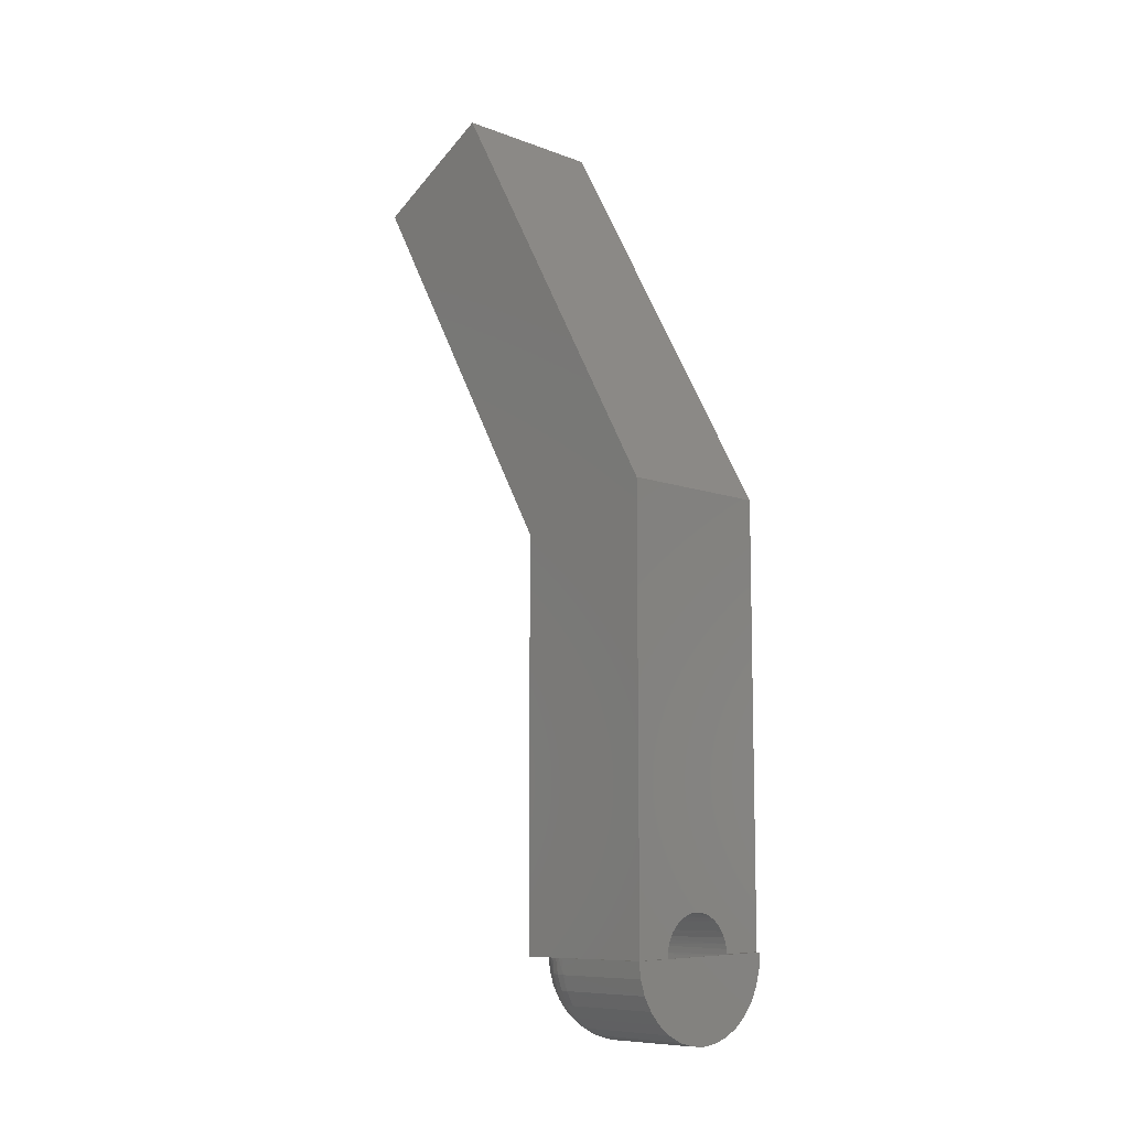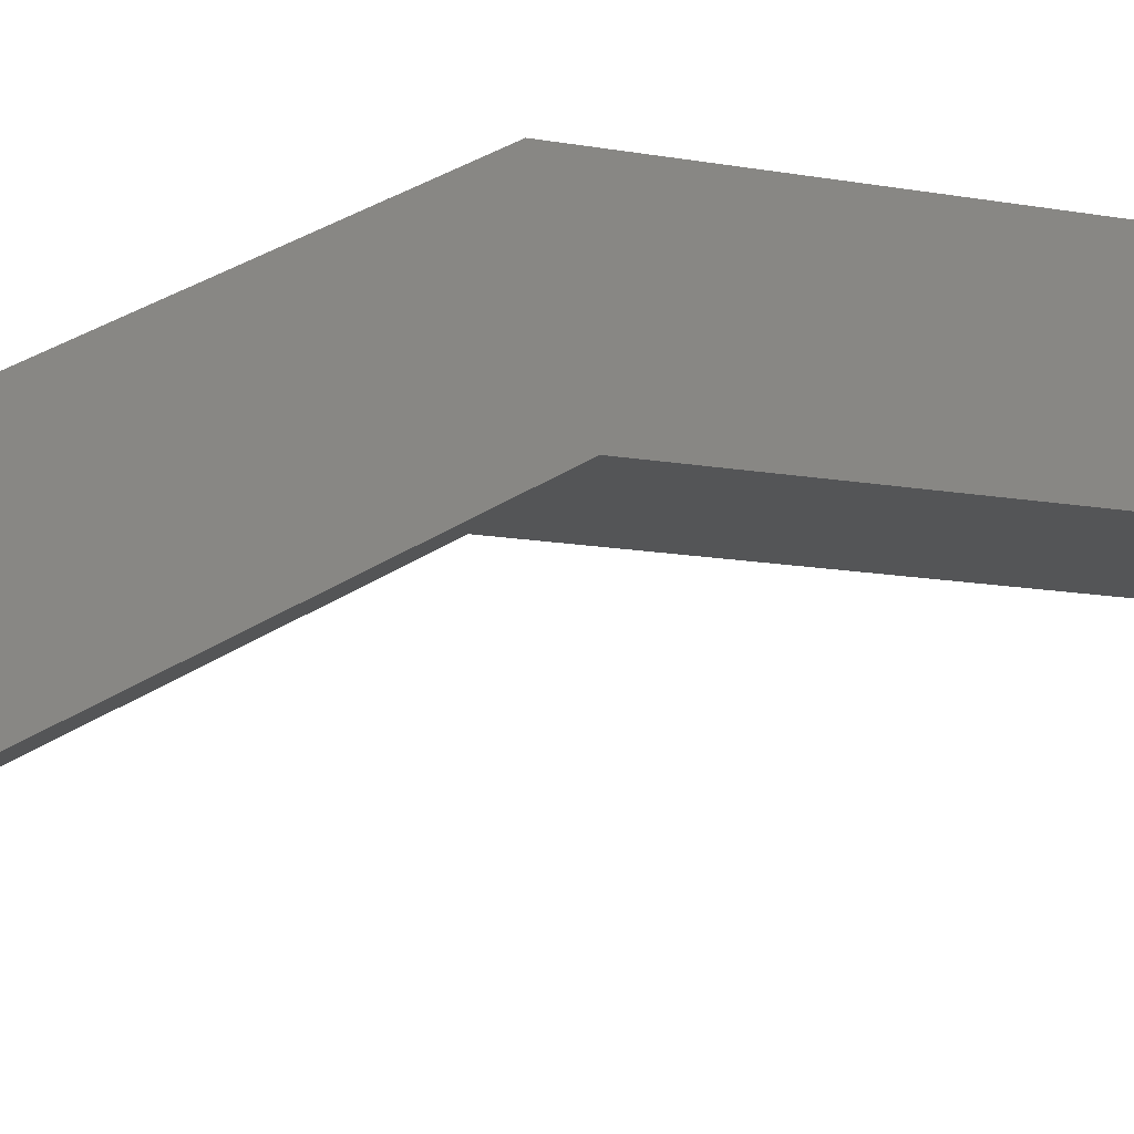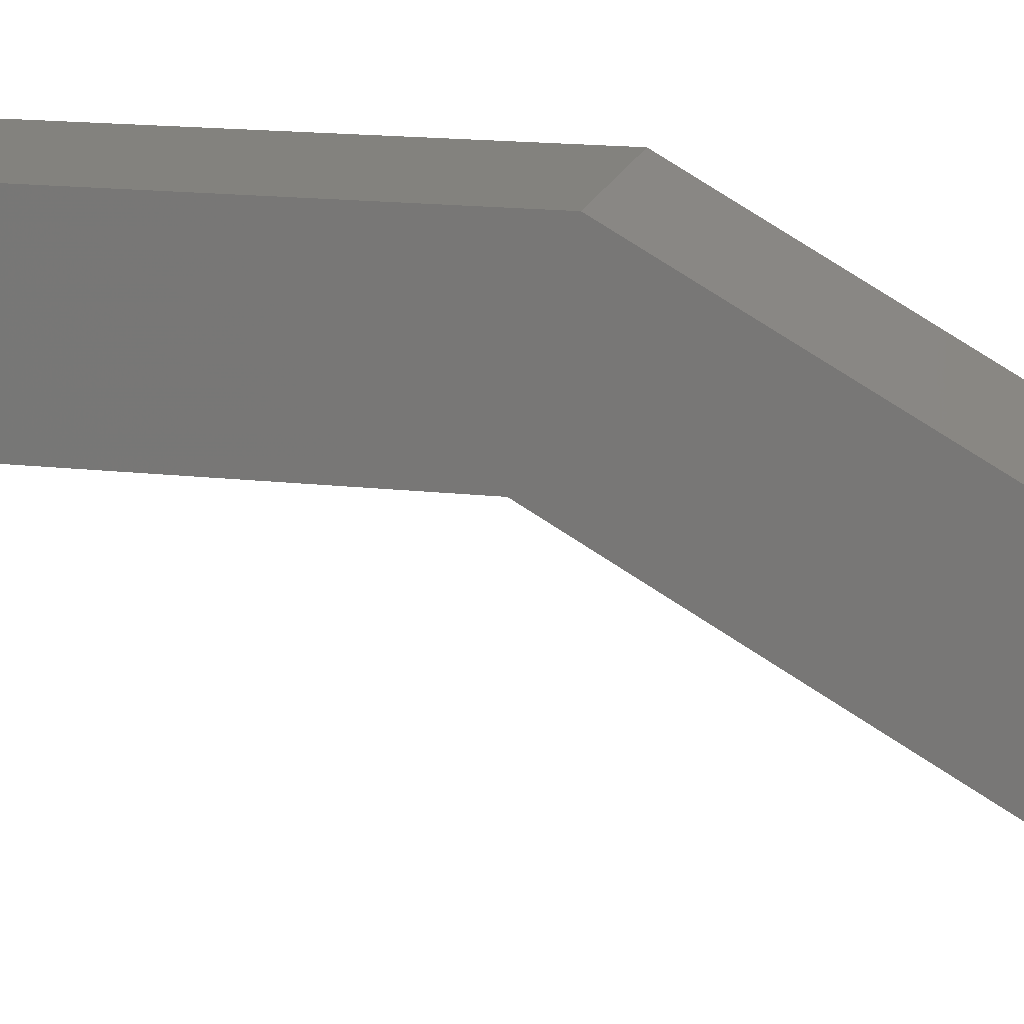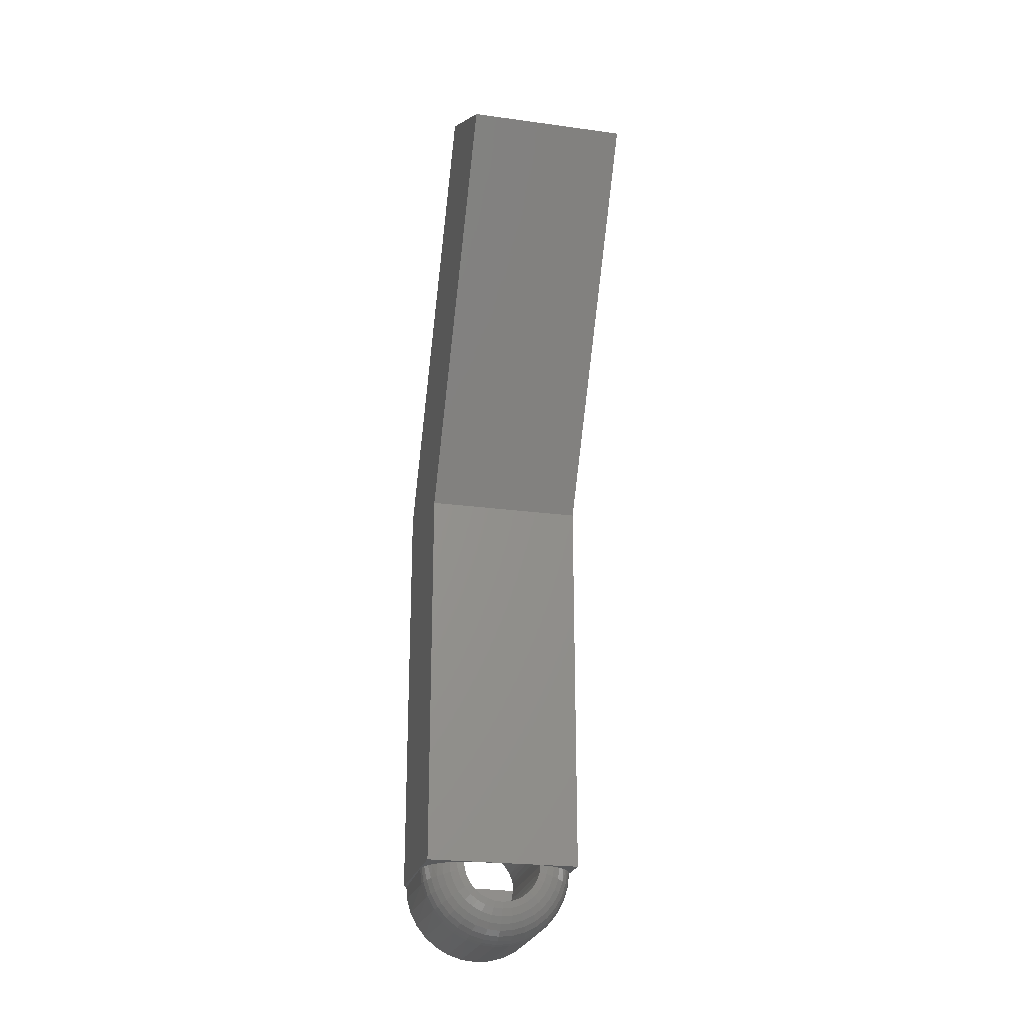
<metadata>
{"format":"stl","ext":"stl","renderer":"f3d","projection":"perspective","resolution":1024,"background":"white","views":[{"elev":-9.2,"azim":-44.4,"up":"+Y"},{"elev":-13.2,"azim":-112.5,"up":"+Z"},{"elev":16.5,"azim":103.1,"up":"+Z"},{"elev":-23.4,"azim":167.0,"up":"+Y"}]}
</metadata>
<code>
# stl→obj: 250 verts, 499 faces
v 0.1887 -0.625 0.3312
v 0.1887 -0.625 0.3334
v 0.1887 -0.6219 0.3312
v 0.1832 -0.6219 0.5577
v 0.1882 -0.6312 0.3334
v 0.1823 -0.6342 0.5577
v 0.1093 -0.6857 0.5559
v 0.1134 -0.6854 0.3316
v 0.09734 -0.6824 0.5556
v 0.1253 -0.6866 0.3319
v 0.1216 -0.6866 0.5562
v 0.1374 -0.6855 0.3322
v 0.1339 -0.6851 0.5565
v 0.149 -0.6821 0.3325
v 0.1456 -0.6812 0.5568
v 0.1597 -0.6766 0.3328
v 0.1564 -0.6751 0.5571
v 0.1693 -0.669 0.333
v 0.1658 -0.667 0.5573
v 0.1773 -0.6597 0.3332
v 0.1734 -0.6572 0.5575
v 0.1833 -0.649 0.3333
v 0.179 -0.6462 0.5576
v 0.1855 -0.6432 0.3333
v 0.1872 -0.6373 0.3334
v 0.1018 -0.682 0.3313
v 0.09108 -0.6764 0.331
v 0.08628 -0.6768 0.5553
v 0.0816 -0.6688 0.3307
v 0.07652 -0.6692 0.5551
v 0.07372 -0.6595 0.3305
v 0.06844 -0.6598 0.5549
v 0.06775 -0.6488 0.3303
v 0.06234 -0.649 0.5548
v 0.06394 -0.6372 0.3302
v 0.05846 -0.6373 0.5547
v 0.06245 -0.625 0.3301
v 0.05694 -0.625 0.5546
v 0.1831 -0.6204 0.5577
v 0.1833 -0.6204 0.5505
v 0.1826 -0.613 0.5505
v 0.1872 -0.6096 0.3312
v 0.05701 -0.6235 0.5505
v 0.05692 -0.6235 0.5546
v 0.0625 -0.625 0.3281
v 0.1809 -0.6059 0.5505
v 0.1833 -0.5979 0.3311
v 0.1773 -0.5964 0.5505
v 0.1583 -0.573 0.5505
v 0.1594 -0.5701 0.3305
v 0.1692 -0.5777 0.3307
v 0.1497 -0.5676 0.5505
v 0.1483 -0.5645 0.3302
v 0.1404 -0.5636 0.5505
v 0.1104 -0.5611 0.5505
v 0.1118 -0.5618 0.3293
v 0.1241 -0.5603 0.3296
v 0.1006 -0.5634 0.5505
v 0.1 -0.5657 0.329
v 0.09123 -0.5673 0.5505
v 0.08926 -0.5718 0.3288
v 0.08263 -0.5727 0.5505
v 0.06339 -0.5958 0.5505
v 0.06671 -0.6007 0.3282
v 0.07228 -0.5897 0.3284
v 0.0597 -0.6053 0.5505
v 0.05817 -0.6112 0.5505
v 0.06341 -0.6127 0.3281
v 0.05745 -0.6153 0.5505
v 0.1658 -0.5798 0.5505
v 0.1772 -0.5871 0.3309
v 0.1722 -0.5876 0.5505
v 0.1205 -0.5603 0.5505
v 0.1364 -0.5612 0.3299
v 0.1306 -0.5612 0.5505
v 0.06853 -0.5871 0.5505
v 0.07989 -0.5799 0.3286
v 0.075 -0.5793 0.5505
v 0.25 0.0004112 0.3281
v 0.25 -0.625 0.3281
v 2.126e-33 0.0004112 0.3281
v -5.426e-19 -0.625 0.3281
v 0.2445 -0.6189 0.5505
v 0.2445 -0.625 0.5505
v 0.25 -0.625 0.5505
v -1.234e-17 0.056 0.5505
v 0.25 0.056 0.5505
v -1.234e-17 -0.625 0.5505
v 0.2443 -0.6189 0.5608
v -0.001293 -0.625 0.3914
v -0.001726 -0.625 0.3984
v -2.7e-18 -0.625 0.3846
v -0.00556 -0.625 0.5546
v 0.2481 -0.625 0.4045
v 0.2444 -0.6487 0.3917
v 0.2476 -0.625 0.394
v 0.2452 -0.6489 0.4045
v 0.05155 -0.6382 0.3324
v 0.05928 -0.625 0.3305
v 0.1981 -0.6382 0.336
v 0.1937 -0.6519 0.3359
v 0.1866 -0.6646 0.3357
v 0.1773 -0.6757 0.3355
v 0.166 -0.6848 0.3352
v 0.1104 -0.6956 0.3339
v 0.09655 -0.6915 0.3335
v 0.08372 -0.6848 0.3332
v 0.07242 -0.6757 0.3329
v 0.06308 -0.6646 0.3327
v 0.05603 -0.6519 0.3325
v 0.04845 -0.625 0.3328
v 0.03986 -0.6407 0.3369
v 0.01992 -0.625 0.3494
v 0.02849 -0.625 0.3424
v 0.02915 -0.6431 0.3436
v 0.0198 -0.6451 0.3521
v 0.01252 -0.625 0.3577
v 0.0121 -0.6467 0.3622
v 0.006542 -0.625 0.367
v 0.006318 -0.6479 0.3735
v 0.002688 -0.625 0.3756
v 0.00264 -0.6487 0.3858
v 0.00119 -0.6489 0.3985
v 0.2012 -0.625 0.3365
v 0.2096 -0.6407 0.3411
v 0.22 -0.6431 0.3483
v 0.2207 -0.625 0.3471
v 0.2289 -0.625 0.3545
v 0.2289 -0.6451 0.3572
v 0.2359 -0.625 0.3632
v 0.2361 -0.6467 0.3677
v 0.2414 -0.625 0.3728
v 0.2413 -0.6479 0.3793
v 0.2453 -0.625 0.3832
v 0.1249 -0.697 0.3342
v 0.03806 -0.625 0.3368
v 0.2114 -0.625 0.3411
v 0.2377 -0.6719 0.4043
v 0.237 -0.6714 0.3915
v 0.2341 -0.67 0.3791
v 0.2292 -0.6678 0.3675
v 0.2225 -0.6647 0.3571
v 0.2141 -0.661 0.3481
v 0.2044 -0.6567 0.341
v 0.226 -0.693 0.404
v 0.2254 -0.6923 0.3912
v 0.2228 -0.6903 0.3788
v 0.2185 -0.6871 0.3672
v 0.2125 -0.6828 0.3568
v 0.205 -0.6775 0.3479
v 0.1963 -0.6713 0.3408
v 0.2105 -0.7114 0.4036
v 0.21 -0.7106 0.3909
v 0.2079 -0.7081 0.3785
v 0.2042 -0.7041 0.3669
v 0.1991 -0.6986 0.3565
v 0.1928 -0.6919 0.3476
v 0.1854 -0.6842 0.3405
v 0.1917 -0.7265 0.4032
v 0.1913 -0.7255 0.3904
v 0.1897 -0.7226 0.378
v 0.1869 -0.7179 0.3665
v 0.183 -0.7115 0.3561
v 0.1781 -0.7037 0.3472
v 0.1724 -0.6947 0.3402
v 0.1703 -0.7377 0.4026
v 0.1702 -0.7366 0.3899
v 0.1692 -0.7334 0.3775
v 0.1673 -0.7282 0.366
v 0.1647 -0.7211 0.3556
v 0.1614 -0.7125 0.3468
v 0.1575 -0.7025 0.3398
v 0.1532 -0.6915 0.3349
v 0.1393 -0.6956 0.3346
v 0.1414 -0.7073 0.3394
v 0.1433 -0.7179 0.3464
v 0.1449 -0.7271 0.3551
v 0.1461 -0.7345 0.3655
v 0.1469 -0.7401 0.377
v 0.1473 -0.7435 0.3893
v 0.1472 -0.7446 0.4021
v 0.1247 -0.7089 0.339
v 0.1246 -0.7197 0.3459
v 0.1243 -0.729 0.3546
v 0.1241 -0.7367 0.3649
v 0.1238 -0.7423 0.3764
v 0.1235 -0.7458 0.3887
v 0.1232 -0.7469 0.4015
v 0.0992 -0.7446 0.4009
v 0.09973 -0.7435 0.3882
v 0.1007 -0.7401 0.3758
v 0.1021 -0.7345 0.3644
v 0.1038 -0.7271 0.3541
v 0.1058 -0.7179 0.3455
v 0.108 -0.7073 0.3386
v 0.07609 -0.7377 0.4003
v 0.07684 -0.7366 0.3876
v 0.07845 -0.7334 0.3753
v 0.08085 -0.7282 0.3639
v 0.08398 -0.7211 0.3537
v 0.08772 -0.7125 0.345
v 0.09196 -0.7025 0.3382
v 0.05473 -0.7265 0.3998
v 0.05568 -0.7255 0.3871
v 0.05788 -0.7226 0.3748
v 0.06125 -0.7179 0.3634
v 0.06568 -0.7115 0.3532
v 0.07102 -0.7037 0.3446
v 0.0771 -0.6947 0.3379
v 0.03593 -0.7114 0.3993
v 0.03706 -0.7106 0.3866
v 0.03977 -0.7081 0.3744
v 0.04399 -0.7041 0.363
v 0.04957 -0.6986 0.3528
v 0.05632 -0.6919 0.3442
v 0.06402 -0.6842 0.3375
v 0.02037 -0.693 0.399
v 0.02165 -0.6923 0.3862
v 0.02479 -0.6903 0.374
v 0.02971 -0.6871 0.3626
v 0.03624 -0.6828 0.3525
v 0.04415 -0.6775 0.3439
v 0.0532 -0.6713 0.3373
v 0.008649 -0.6719 0.3987
v 0.01003 -0.6714 0.386
v 0.0135 -0.67 0.3737
v 0.01895 -0.6678 0.3623
v 0.02619 -0.6647 0.3522
v 0.03499 -0.661 0.3437
v 0.04504 -0.6567 0.3371
v 0.2425 -0.6433 0.5607
v 0.0172 -0.6939 0.5552
v 0.0332 -0.7125 0.5556
v 0.05251 -0.7275 0.556
v 0.07439 -0.7386 0.5566
v 0.098 -0.7451 0.5572
v 0.1224 -0.7469 0.5578
v 0.1467 -0.7439 0.5584
v 0.17 -0.7362 0.5589
v 0.1913 -0.7241 0.5595
v 0.2099 -0.7081 0.5599
v 0.2249 -0.6888 0.5603
v 0.236 -0.6669 0.5605
v -0.002561 -0.6493 0.5547
v 0.005123 -0.6726 0.5549
v 0.25 0.5841 -0.005428
v 0.25 0.6953 0.1891
v 7.715e-18 0.6953 0.1891
v 1.852e-17 0.5841 -0.005428
v 0.1194 -0.6219 0.5577
f 1 2 3
f 2 4 3
f 5 6 2
f 6 4 2
f 7 8 9
f 10 8 7
f 11 10 7
f 12 10 11
f 13 12 11
f 14 12 13
f 15 14 13
f 16 14 15
f 17 16 15
f 18 16 17
f 19 18 17
f 20 18 19
f 21 20 19
f 22 20 21
f 23 22 21
f 24 22 23
f 25 24 23
f 6 25 23
f 5 25 6
f 8 26 9
f 9 26 27
f 9 27 28
f 28 27 29
f 28 29 30
f 30 29 31
f 30 31 32
f 32 31 33
f 32 33 34
f 34 33 35
f 34 35 36
f 36 35 37
f 36 37 38
f 39 40 4
f 40 3 4
f 40 41 3
f 41 42 3
f 43 44 45
f 44 37 45
f 42 41 46
f 46 47 42
f 48 47 46
f 49 50 51
f 52 50 49
f 53 50 52
f 54 53 52
f 55 56 57
f 56 55 58
f 58 59 56
f 60 59 58
f 61 59 60
f 62 61 60
f 63 64 65
f 66 64 63
f 64 66 67
f 38 37 44
f 68 64 67
f 68 67 69
f 68 69 43
f 68 43 45
f 49 51 70
f 70 51 71
f 70 71 72
f 72 71 47
f 72 47 48
f 55 57 73
f 73 57 74
f 73 74 75
f 75 74 53
f 75 53 54
f 63 65 76
f 76 65 77
f 76 77 78
f 78 77 61
f 78 61 62
f 1 3 45
f 51 77 71
f 61 77 51
f 50 61 51
f 59 61 50
f 53 59 50
f 56 59 53
f 74 56 53
f 57 56 74
f 77 65 71
f 71 65 64
f 71 64 47
f 47 64 68
f 47 68 42
f 42 68 45
f 42 45 3
f 7 13 11
f 13 7 9
f 13 9 15
f 15 9 28
f 15 28 17
f 17 28 30
f 17 30 19
f 19 30 32
f 4 6 36
f 4 36 38
f 4 38 44
f 4 44 39
f 36 6 34
f 34 6 23
f 34 23 32
f 32 23 21
f 32 21 19
f 79 80 81
f 81 80 45
f 81 45 82
f 83 84 85
f 40 83 41
f 86 62 60
f 86 60 58
f 86 58 55
f 86 55 73
f 86 73 87
f 88 43 69
f 88 69 67
f 88 67 66
f 88 66 63
f 88 63 76
f 88 76 78
f 88 78 62
f 88 62 86
f 87 73 75
f 87 75 54
f 87 54 52
f 87 52 49
f 87 49 70
f 87 70 72
f 87 72 48
f 87 48 46
f 87 46 41
f 87 41 83
f 87 83 85
f 40 39 83
f 39 89 83
f 43 88 44
f 90 91 92
f 93 89 39
f 93 39 44
f 93 44 88
f 93 88 92
f 93 92 91
f 94 95 96
f 94 97 95
f 37 98 99
f 37 35 98
f 100 25 5
f 101 22 24
f 102 20 22
f 103 18 20
f 104 16 18
f 105 26 8
f 106 27 26
f 107 29 27
f 108 31 29
f 109 33 31
f 110 35 33
f 99 98 111
f 111 98 112
f 113 114 115
f 115 116 113
f 117 113 116
f 116 118 117
f 119 117 118
f 118 120 119
f 119 120 121
f 122 123 90
f 91 90 123
f 2 124 5
f 124 100 5
f 125 100 124
f 126 127 128
f 126 128 129
f 129 128 130
f 129 130 131
f 131 130 132
f 131 132 133
f 132 134 133
f 95 133 134
f 134 96 95
f 100 24 25
f 14 16 104
f 135 8 10
f 92 121 120
f 92 120 122
f 92 122 90
f 115 114 112
f 112 114 136
f 112 136 111
f 127 126 137
f 137 126 125
f 137 125 124
f 97 138 95
f 95 138 139
f 95 139 133
f 133 139 140
f 133 140 131
f 131 140 141
f 131 141 129
f 129 141 142
f 129 142 126
f 126 142 143
f 126 143 125
f 125 143 144
f 125 144 100
f 100 144 101
f 100 101 24
f 138 145 139
f 139 145 146
f 139 146 140
f 140 146 147
f 140 147 141
f 141 147 148
f 141 148 142
f 142 148 149
f 142 149 143
f 143 149 150
f 143 150 144
f 144 150 151
f 144 151 101
f 101 151 102
f 101 102 22
f 145 152 146
f 146 152 153
f 146 153 147
f 147 153 154
f 147 154 148
f 148 154 155
f 148 155 149
f 149 155 156
f 149 156 150
f 150 156 157
f 150 157 151
f 151 157 158
f 151 158 102
f 102 158 103
f 102 103 20
f 152 159 153
f 153 159 160
f 153 160 154
f 154 160 161
f 154 161 155
f 155 161 162
f 155 162 156
f 156 162 163
f 156 163 157
f 157 163 164
f 157 164 158
f 158 164 165
f 158 165 103
f 103 165 104
f 103 104 18
f 159 166 160
f 160 166 167
f 160 167 161
f 161 167 168
f 161 168 162
f 162 168 169
f 162 169 163
f 163 169 170
f 163 170 164
f 164 170 171
f 164 171 165
f 165 171 172
f 165 172 104
f 104 172 173
f 104 173 14
f 12 14 174
f 174 14 173
f 174 173 175
f 175 173 172
f 175 172 176
f 176 172 171
f 176 171 177
f 177 171 170
f 177 170 178
f 178 170 169
f 178 169 179
f 179 169 168
f 179 168 180
f 180 168 167
f 180 167 181
f 181 167 166
f 10 12 135
f 135 12 174
f 135 174 182
f 182 174 175
f 182 175 183
f 183 175 176
f 183 176 184
f 184 176 177
f 184 177 185
f 185 177 178
f 185 178 186
f 186 178 179
f 186 179 187
f 187 179 180
f 187 180 188
f 188 180 181
f 188 189 187
f 187 189 190
f 187 190 186
f 186 190 191
f 186 191 185
f 185 191 192
f 185 192 184
f 184 192 193
f 184 193 183
f 183 193 194
f 183 194 182
f 182 194 195
f 182 195 135
f 135 195 105
f 135 105 8
f 189 196 190
f 190 196 197
f 190 197 191
f 191 197 198
f 191 198 192
f 192 198 199
f 192 199 193
f 193 199 200
f 193 200 194
f 194 200 201
f 194 201 195
f 195 201 202
f 195 202 105
f 105 202 106
f 105 106 26
f 196 203 197
f 197 203 204
f 197 204 198
f 198 204 205
f 198 205 199
f 199 205 206
f 199 206 200
f 200 206 207
f 200 207 201
f 201 207 208
f 201 208 202
f 202 208 209
f 202 209 106
f 106 209 107
f 106 107 27
f 203 210 204
f 204 210 211
f 204 211 205
f 205 211 212
f 205 212 206
f 206 212 213
f 206 213 207
f 207 213 214
f 207 214 208
f 208 214 215
f 208 215 209
f 209 215 216
f 209 216 107
f 107 216 108
f 107 108 29
f 210 217 211
f 211 217 218
f 211 218 212
f 212 218 219
f 212 219 213
f 213 219 220
f 213 220 214
f 214 220 221
f 214 221 215
f 215 221 222
f 215 222 216
f 216 222 223
f 216 223 108
f 108 223 109
f 108 109 31
f 217 224 218
f 218 224 225
f 218 225 219
f 219 225 226
f 219 226 220
f 220 226 227
f 220 227 221
f 221 227 228
f 221 228 222
f 222 228 229
f 222 229 223
f 223 229 230
f 223 230 109
f 109 230 110
f 109 110 33
f 224 123 225
f 225 123 122
f 225 122 226
f 226 122 120
f 226 120 227
f 227 120 118
f 227 118 228
f 228 118 116
f 228 116 229
f 229 116 115
f 229 115 230
f 230 115 112
f 230 112 110
f 110 112 98
f 110 98 35
f 45 37 99
f 45 99 111
f 45 111 82
f 82 111 136
f 82 136 114
f 82 114 113
f 82 113 117
f 82 117 119
f 82 119 121
f 82 121 92
f 85 84 94
f 1 124 2
f 80 85 94
f 80 94 96
f 80 96 134
f 80 134 132
f 80 132 130
f 80 130 128
f 80 128 127
f 80 127 137
f 80 137 124
f 80 124 1
f 80 1 45
f 83 89 231
f 232 210 233
f 233 210 203
f 233 203 234
f 234 203 196
f 234 196 235
f 235 196 189
f 235 189 236
f 236 189 188
f 236 188 237
f 237 188 181
f 237 181 238
f 238 181 166
f 238 166 239
f 239 166 159
f 239 159 240
f 240 159 152
f 240 152 241
f 241 152 145
f 241 145 242
f 242 145 138
f 242 138 243
f 243 138 97
f 243 97 231
f 93 91 244
f 244 91 123
f 244 123 245
f 245 123 224
f 245 224 232
f 232 224 217
f 232 217 210
f 97 94 231
f 231 94 84
f 231 84 83
f 79 246 247
f 79 247 87
f 79 87 85
f 79 85 80
f 81 82 92
f 81 92 88
f 81 88 86
f 81 86 248
f 81 248 249
f 237 238 236
f 235 236 238
f 239 235 238
f 234 235 239
f 250 231 89
f 239 240 234
f 234 240 241
f 234 241 233
f 233 241 242
f 233 242 232
f 232 242 243
f 232 243 245
f 245 243 231
f 245 231 244
f 244 231 250
f 244 250 93
f 247 248 87
f 87 248 86
f 249 248 246
f 246 248 247
f 79 81 246
f 246 81 249

</code>
